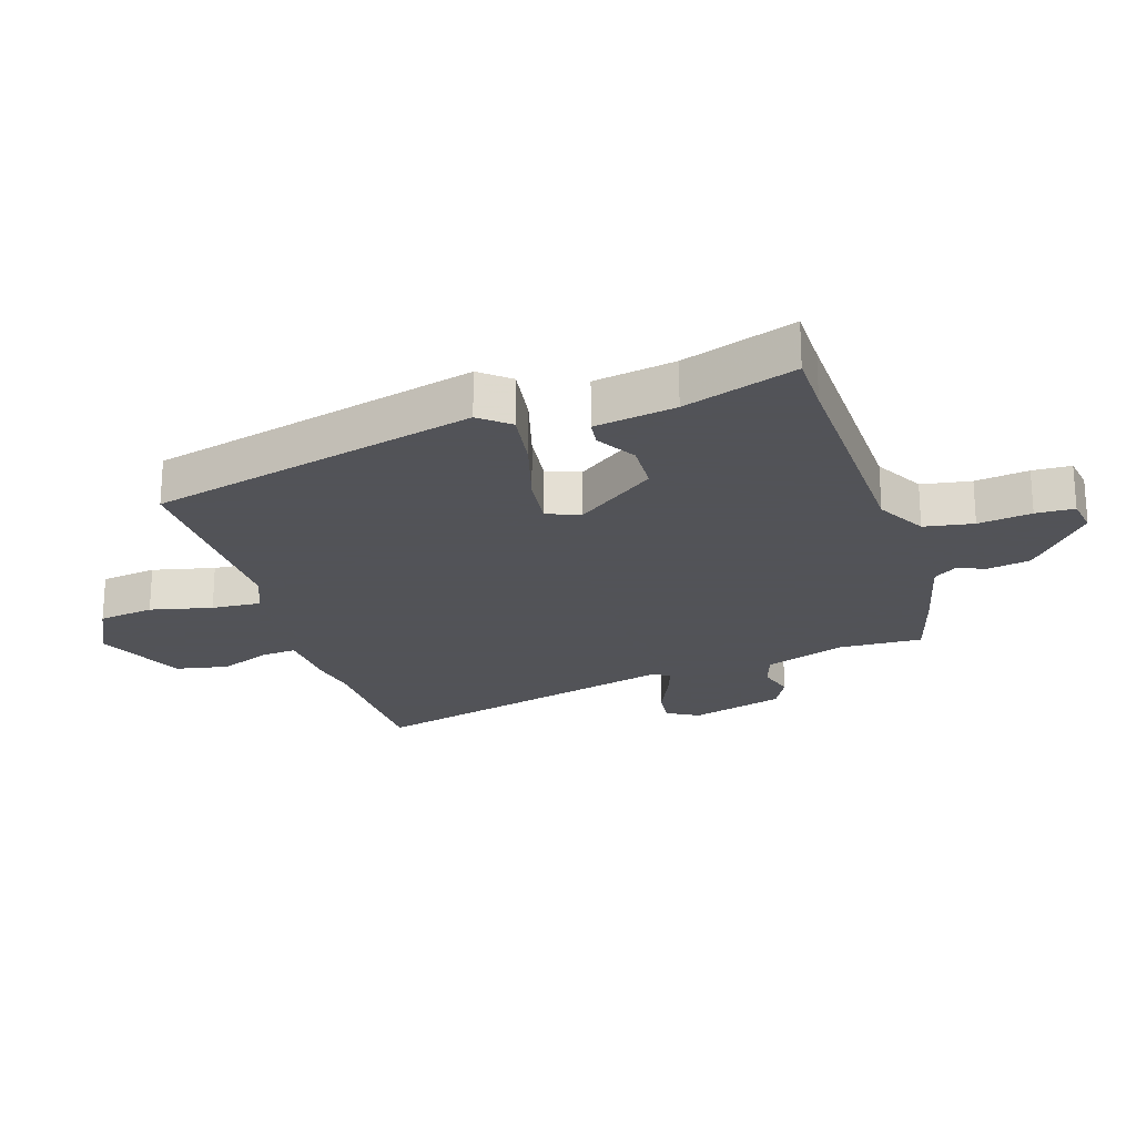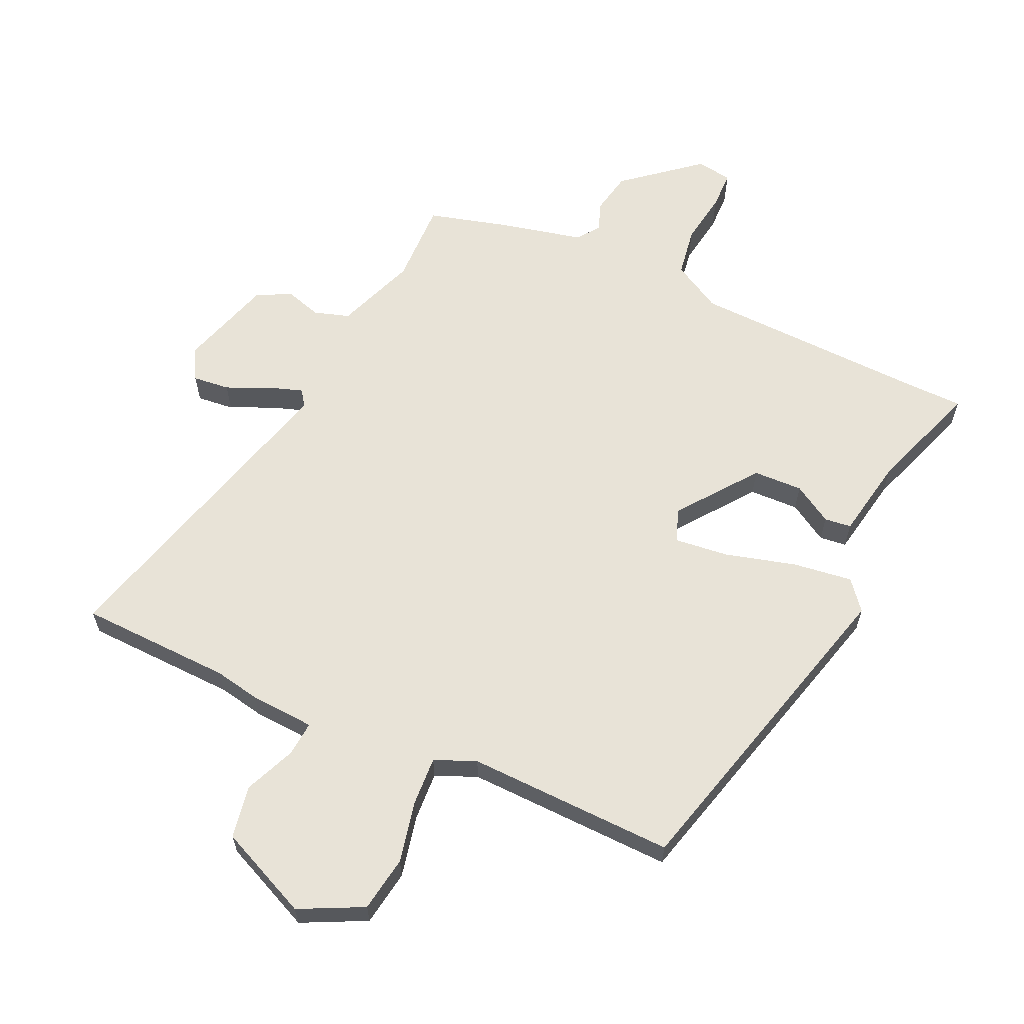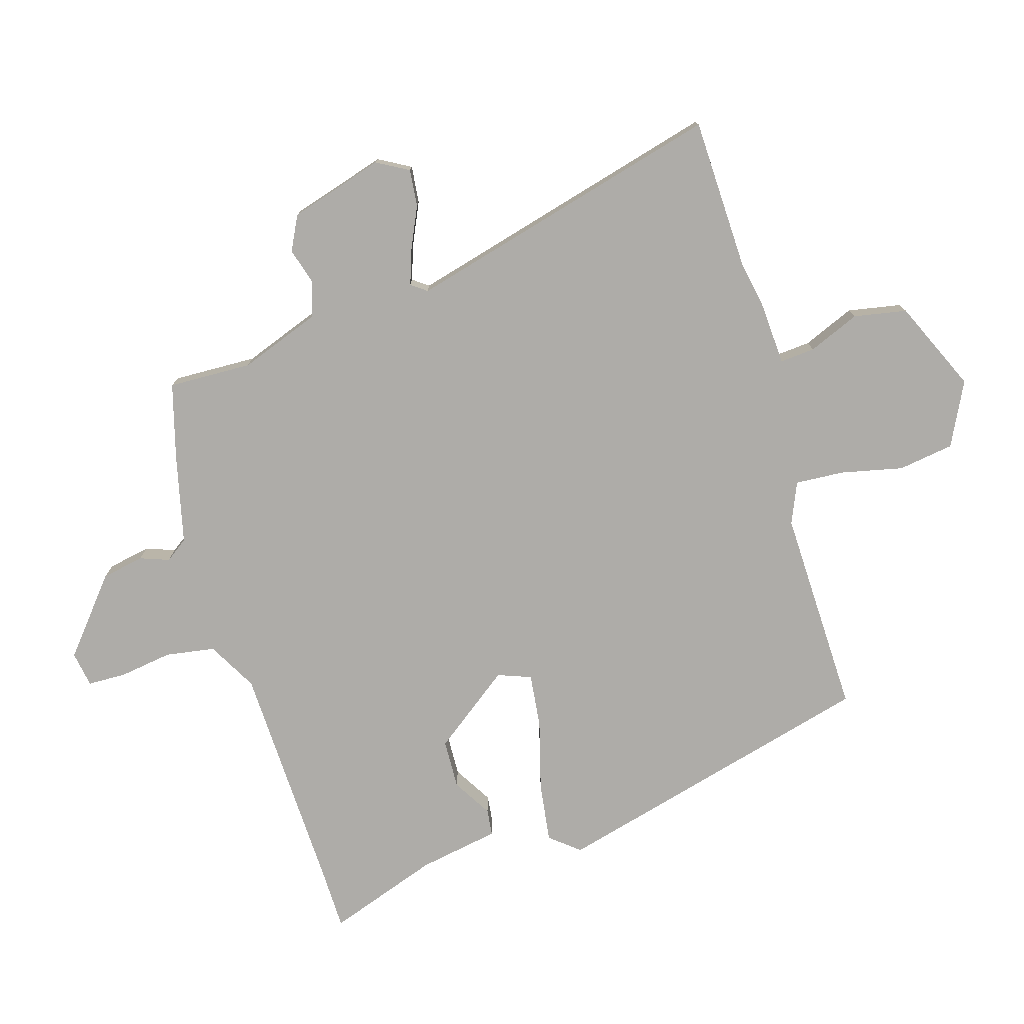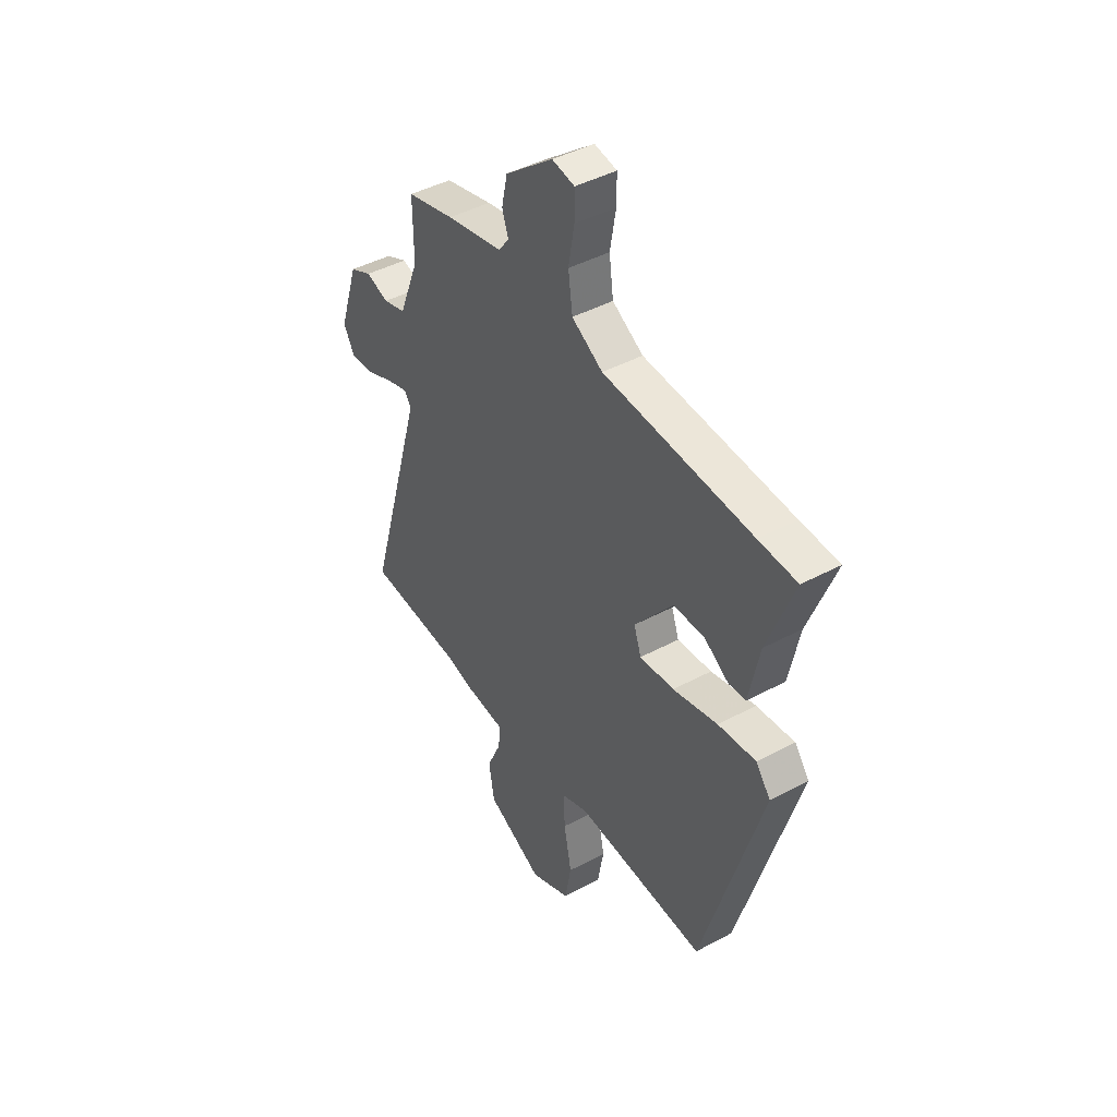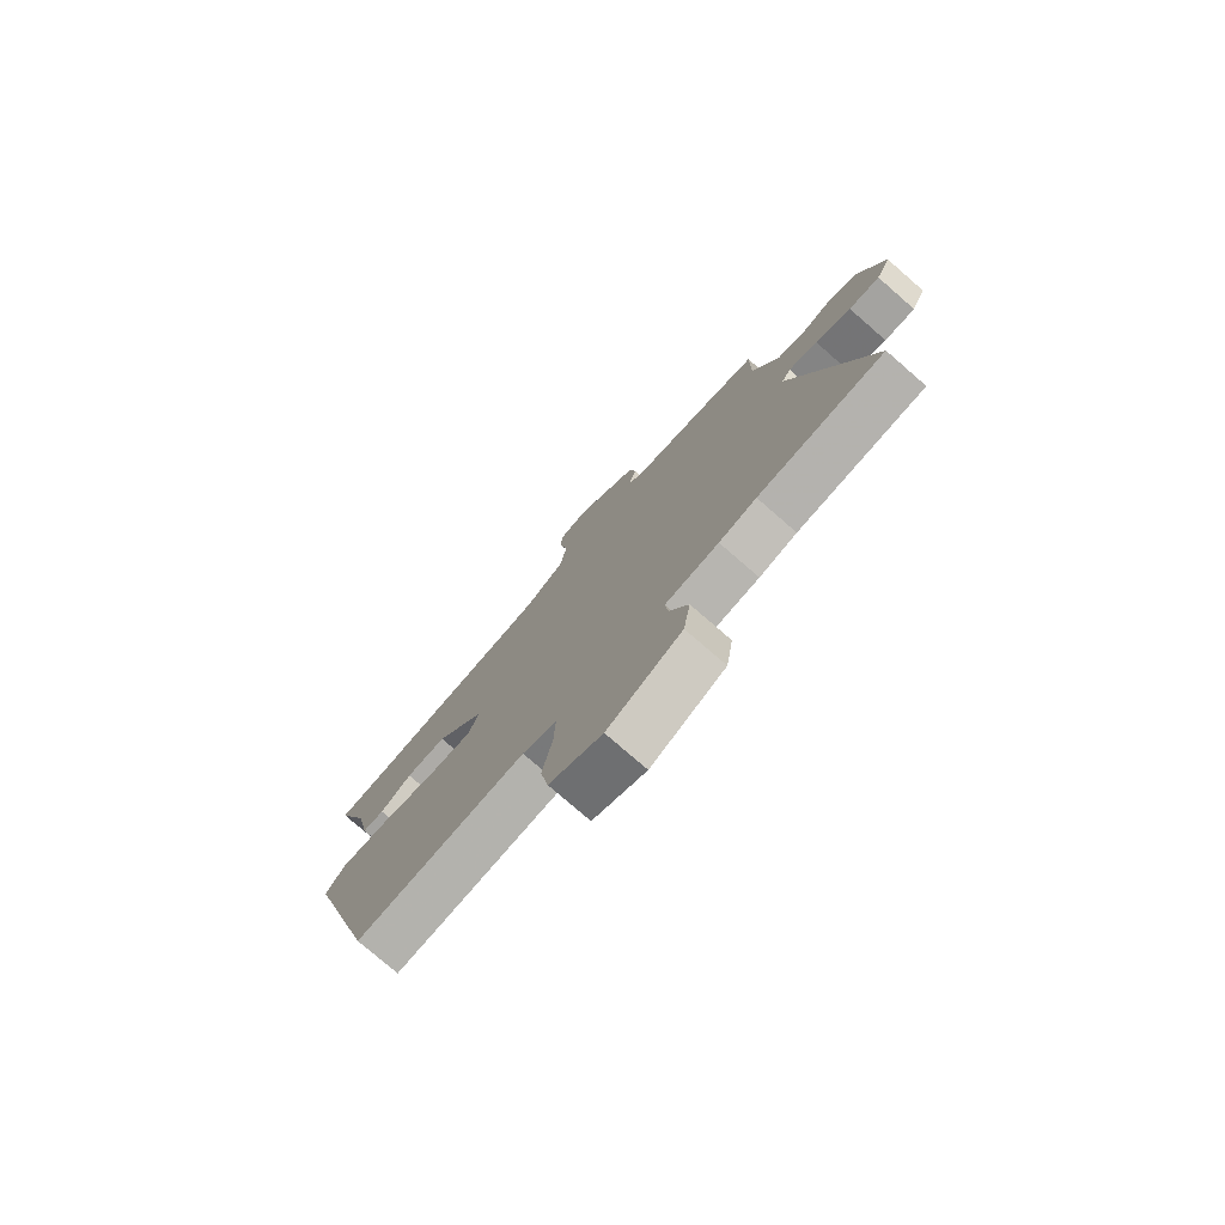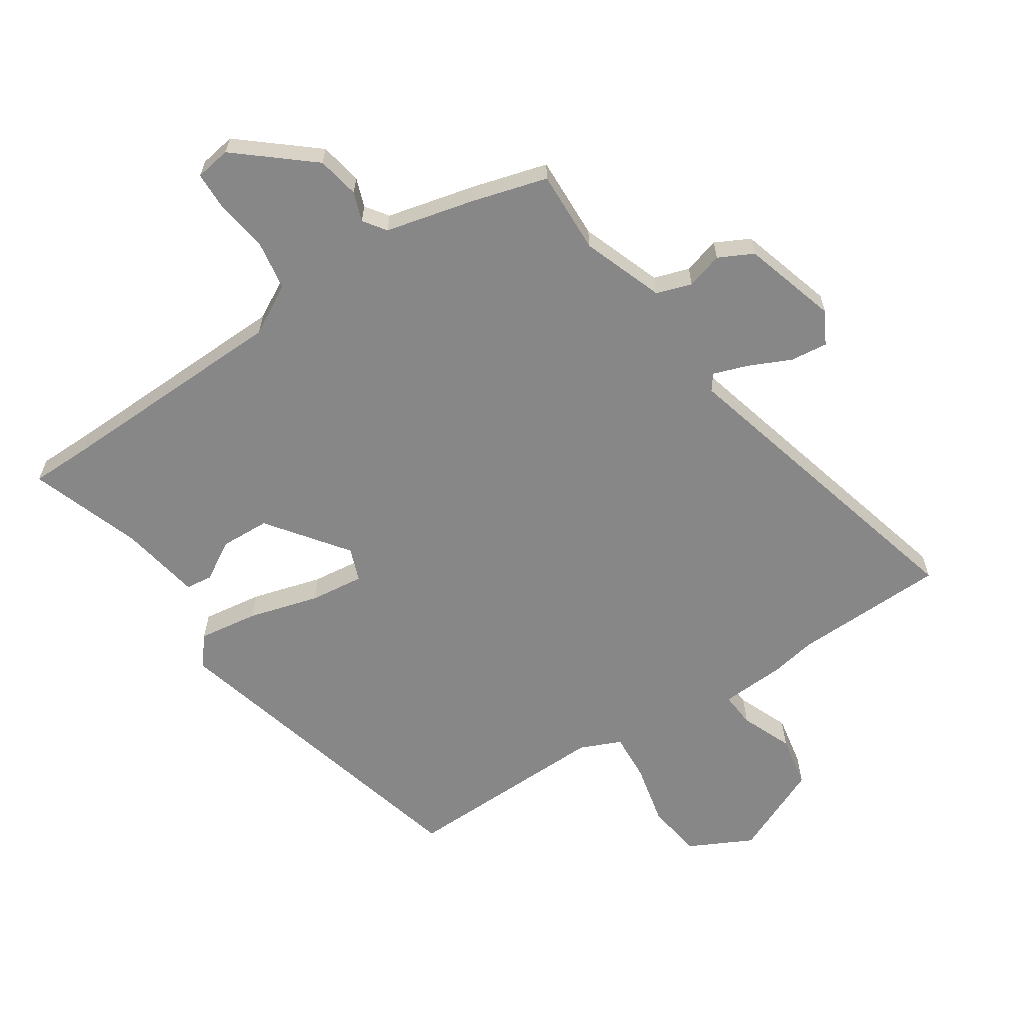
<metadata>
{"format":"obj","ext":"obj","renderer":"f3d","projection":"perspective","resolution":1024,"background":"white","views":[{"elev":-22.5,"azim":-74.2,"up":"+Y"},{"elev":61.7,"azim":-156.6,"up":"+Y"},{"elev":-76.8,"azim":105.3,"up":"+Y"},{"elev":43.9,"azim":-122.2,"up":"+Z"},{"elev":-77.0,"azim":49.0,"up":"+Z"},{"elev":-62.5,"azim":31.8,"up":"+Y"}]}
</metadata>
<code>
v 0.467 0.07 0.499
v 0.466 0.07 0.362
v 0.518 0.07 0.231
v 0.576 0.07 0.214
v 0.635 0.07 0.233
v 0.692 0.07 0.206
v 0.742 0.07 0.053
v 0.714 0.07 0
v 0.653 0.07 0.005
v 0.583 0.07 0.035
v 0.526 0.07 0.053
v 0.508 0.07 0.027
v 0.659 0.07 -0.491
v 0.409 0.07 -0.505
v 0.335 0.07 -0.521
v 0.229 0.07 -0.53
v 0.235 0.07 -0.587
v 0.272 0.07 -0.67
v 0.258 0.07 -0.757
v 0.111 0.07 -0.827
v 0.006 0.07 -0.778
v -0.01 0.07 -0.687
v 0.01 0.07 -0.585
v 0.013 0.07 -0.505
v -0.055 0.07 -0.478
v -0.395 0.07 -0.495
v -0.548 0.07 0.037
v -0.51 0.07 0.086
v -0.412 0.07 0.075
v -0.296 0.07 0.046
v -0.207 0.07 0.038
v -0.188 0.07 0.093
v -0.287 0.07 0.219
v -0.368 0.07 0.22
v -0.431 0.07 0.18
v -0.475 0.07 0.184
v -0.502 0.07 0.316
v -0.57 0.07 0.497
v -0.471 0.07 0.501
v -0.087 0.07 0.523
v -0.007 0.07 0.57
v 0.004 0.07 0.651
v -0.011 0.07 0.738
v -0.011 0.07 0.801
v 0.047 0.07 0.812
v 0.171 0.07 0.714
v 0.186 0.07 0.645
v 0.17 0.07 0.597
v 0.197 0.07 0.561
v 0.344 0.07 0.53
v 0.467 0 0.499
v 0.466 0 0.362
v 0.518 0 0.231
v 0.576 0 0.214
v 0.635 0 0.233
v 0.692 0 0.206
v 0.742 0 0.053
v 0.714 0 0
v 0.653 0 0.005
v 0.583 0 0.035
v 0.526 0 0.053
v 0.508 0 0.027
v 0.659 0 -0.491
v 0.409 0 -0.505
v 0.335 0 -0.521
v 0.229 0 -0.53
v 0.235 0 -0.587
v 0.272 0 -0.67
v 0.258 0 -0.757
v 0.111 0 -0.827
v 0.006 0 -0.778
v -0.01 0 -0.687
v 0.01 0 -0.585
v 0.013 0 -0.505
v -0.055 0 -0.478
v -0.395 0 -0.495
v -0.548 0 0.037
v -0.51 0 0.086
v -0.412 0 0.075
v -0.296 0 0.046
v -0.207 0 0.038
v -0.188 0 0.093
v -0.287 0 0.219
v -0.368 0 0.22
v -0.431 0 0.18
v -0.475 0 0.184
v -0.502 0 0.316
v -0.57 0 0.497
v -0.471 0 0.501
v -0.087 0 0.523
v -0.007 0 0.57
v 0.004 0 0.651
v -0.011 0 0.738
v -0.011 0 0.801
v 0.047 0 0.812
v 0.171 0 0.714
v 0.186 0 0.645
v 0.17 0 0.597
v 0.197 0 0.561
v 0.344 0 0.53
f 49 50 1 2
f 45 46 47 48
f 43 44 45 48
f 42 43 48 49
f 41 42 49 2
f 37 38 39
f 37 39 40
f 34 35 36 37
f 33 34 37 40
f 32 33 40 41
f 27 28 29 30
f 25 26 27 30
f 24 25 30 31
f 20 21 22 23
f 20 23 24
f 17 18 19 20
f 16 17 20 24
f 14 15 16 24
f 12 13 14 24
f 11 12 24 31
f 7 8 9 10
f 7 10 11
f 4 5 6 7
f 3 4 7 11
f 11 31 32 41
f 2 3 11 41
f 52 51 100 99
f 98 97 96 95
f 98 95 94 93
f 99 98 93 92
f 52 99 92 91
f 89 88 87
f 90 89 87
f 87 86 85 84
f 90 87 84 83
f 91 90 83 82
f 80 79 78 77
f 80 77 76 75
f 81 80 75 74
f 73 72 71 70
f 74 73 70
f 70 69 68 67
f 74 70 67 66
f 74 66 65 64
f 74 64 63 62
f 81 74 62 61
f 60 59 58 57
f 61 60 57
f 57 56 55 54
f 61 57 54 53
f 91 82 81 61
f 91 61 53 52
f 1 51 52 2
f 2 52 53 3
f 3 53 54 4
f 4 54 55 5
f 5 55 56 6
f 6 56 57 7
f 7 57 58 8
f 8 58 59 9
f 9 59 60 10
f 10 60 61 11
f 11 61 62 12
f 12 62 63 13
f 13 63 64 14
f 14 64 65 15
f 15 65 66 16
f 16 66 67 17
f 17 67 68 18
f 18 68 69 19
f 19 69 70 20
f 20 70 71 21
f 21 71 72 22
f 22 72 73 23
f 23 73 74 24
f 24 74 75 25
f 25 75 76 26
f 26 76 77 27
f 27 77 78 28
f 28 78 79 29
f 29 79 80 30
f 30 80 81 31
f 31 81 82 32
f 32 82 83 33
f 33 83 84 34
f 34 84 85 35
f 35 85 86 36
f 36 86 87 37
f 37 87 88 38
f 38 88 89 39
f 39 89 90 40
f 40 90 91 41
f 41 91 92 42
f 42 92 93 43
f 43 93 94 44
f 44 94 95 45
f 45 95 96 46
f 46 96 97 47
f 47 97 98 48
f 48 98 99 49
f 49 99 100 50
f 50 100 51 1

</code>
